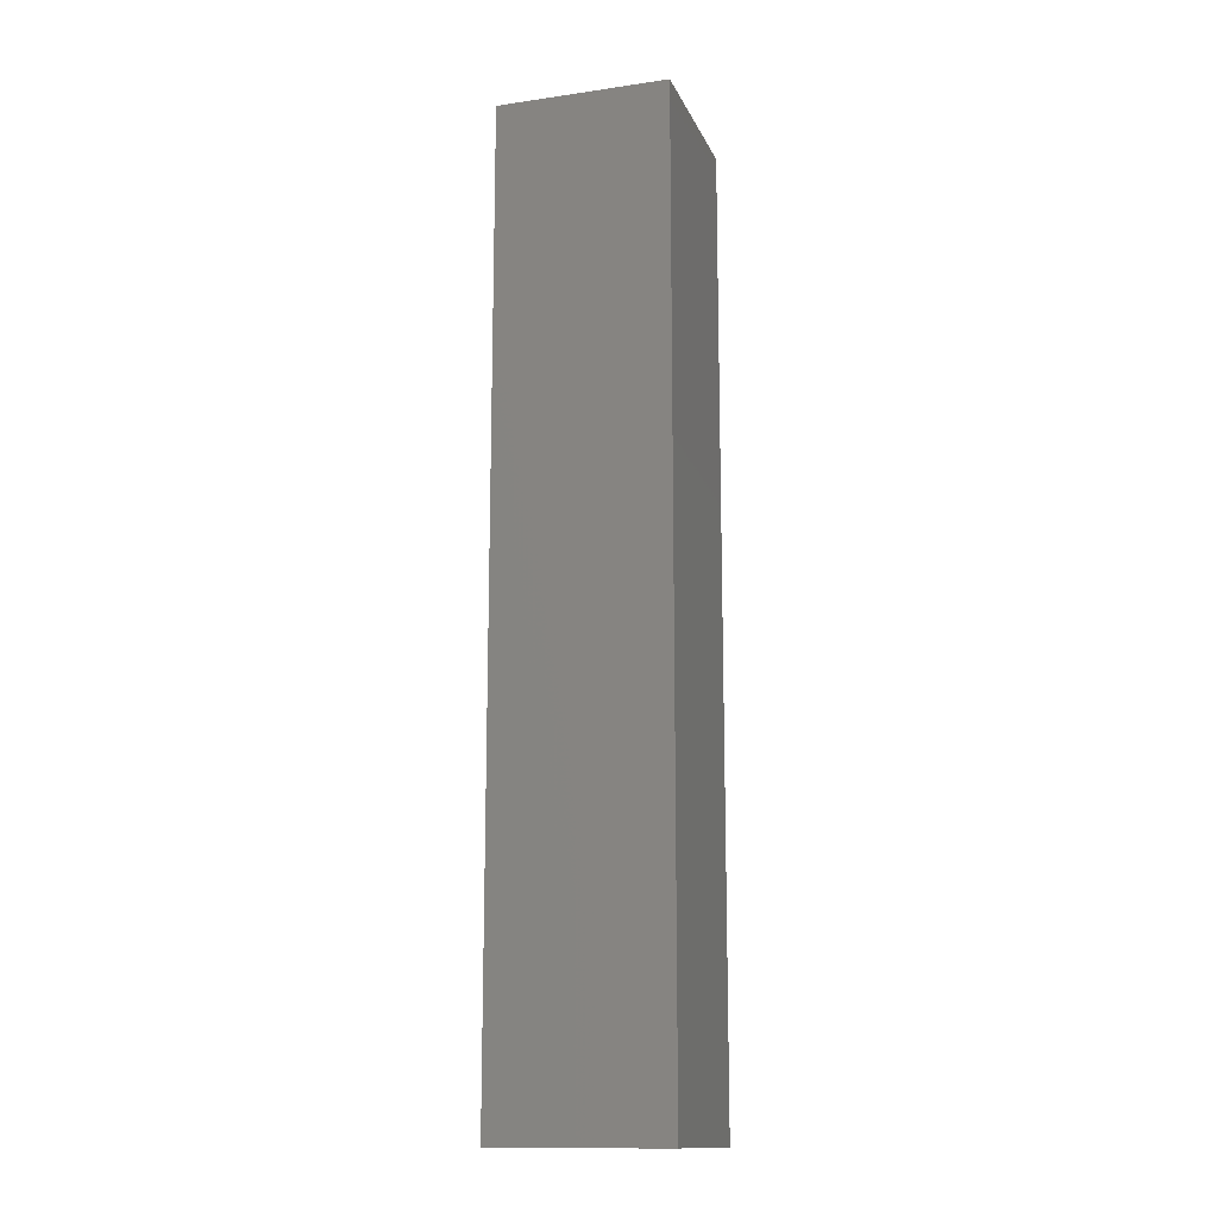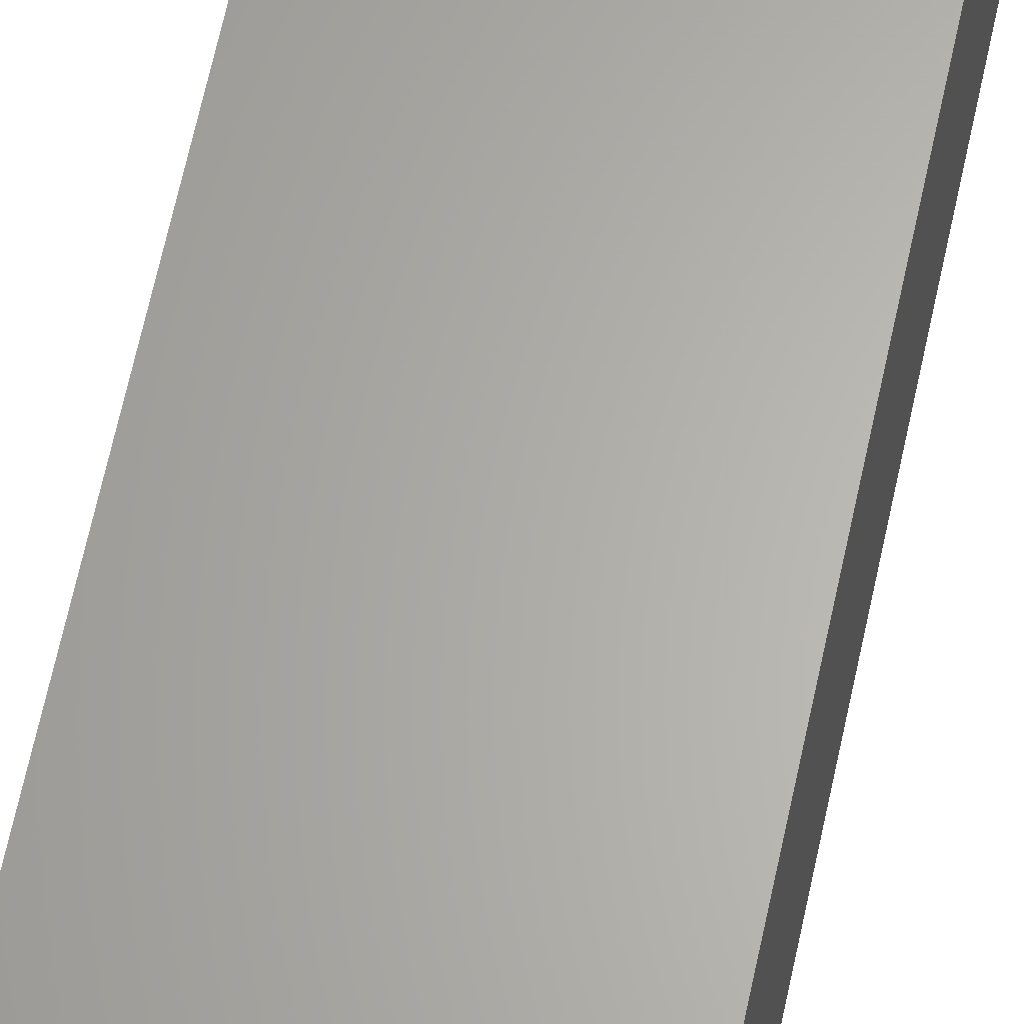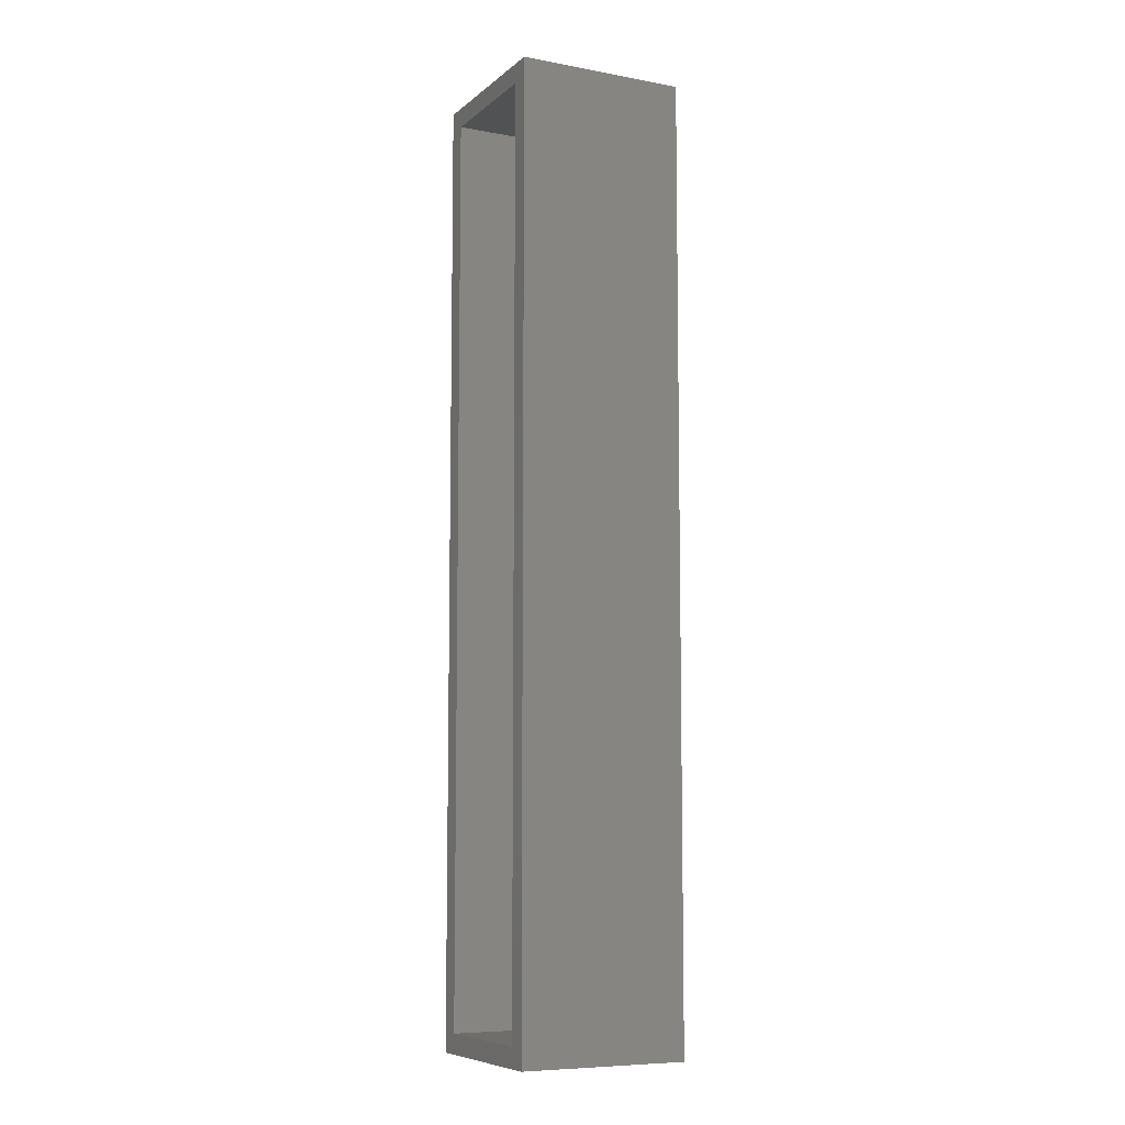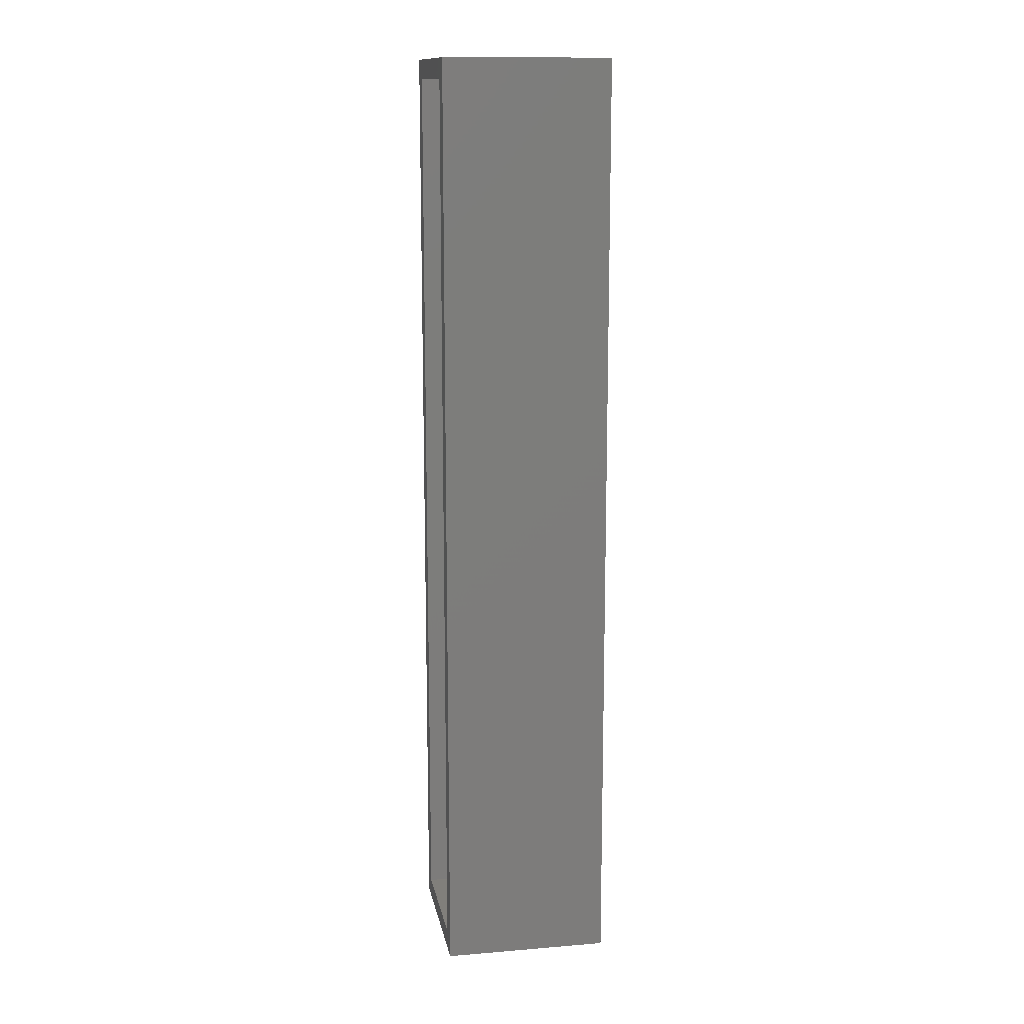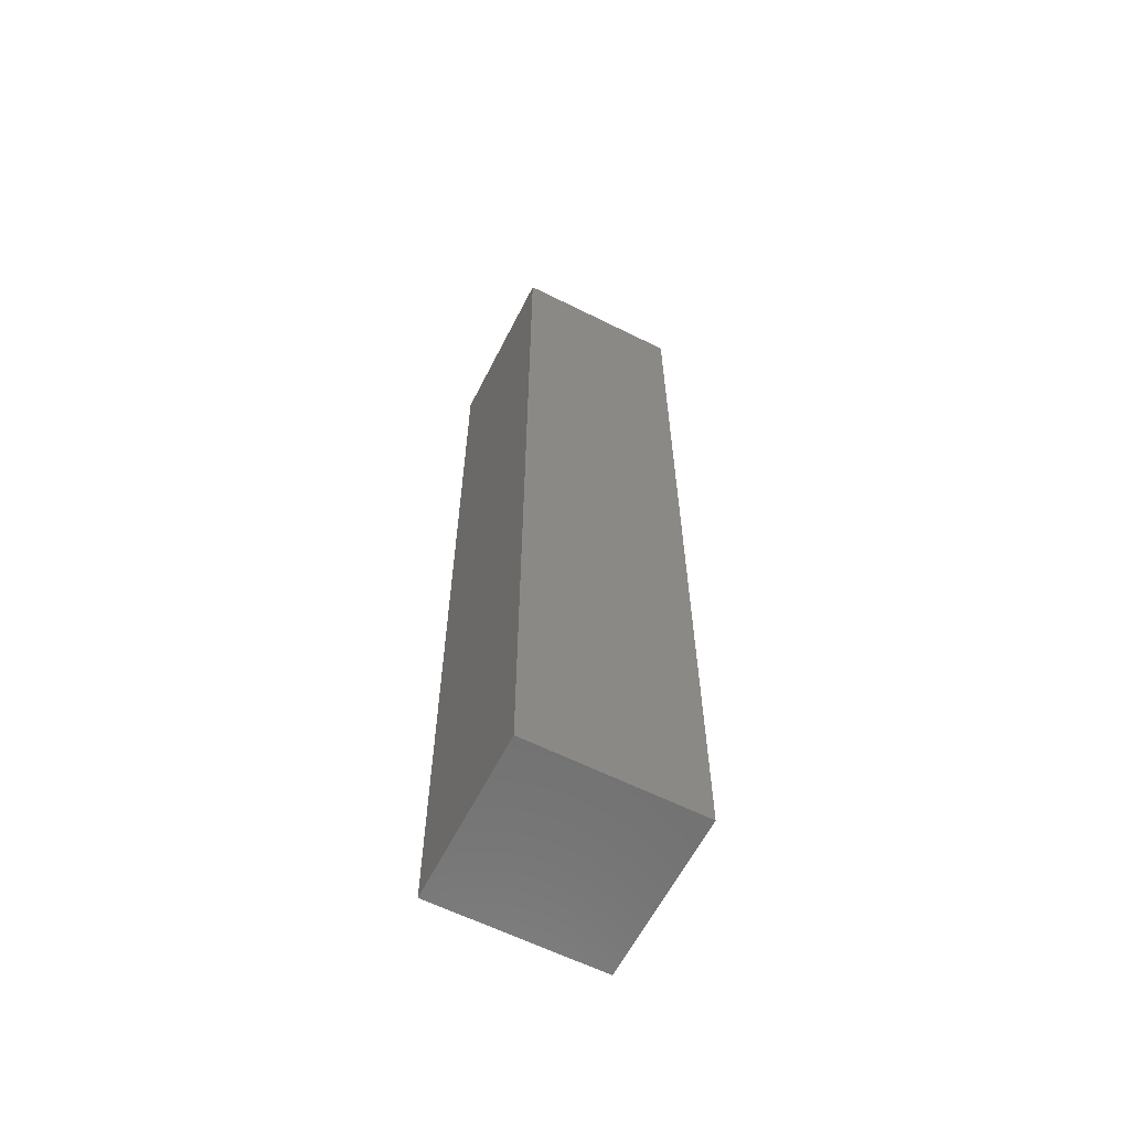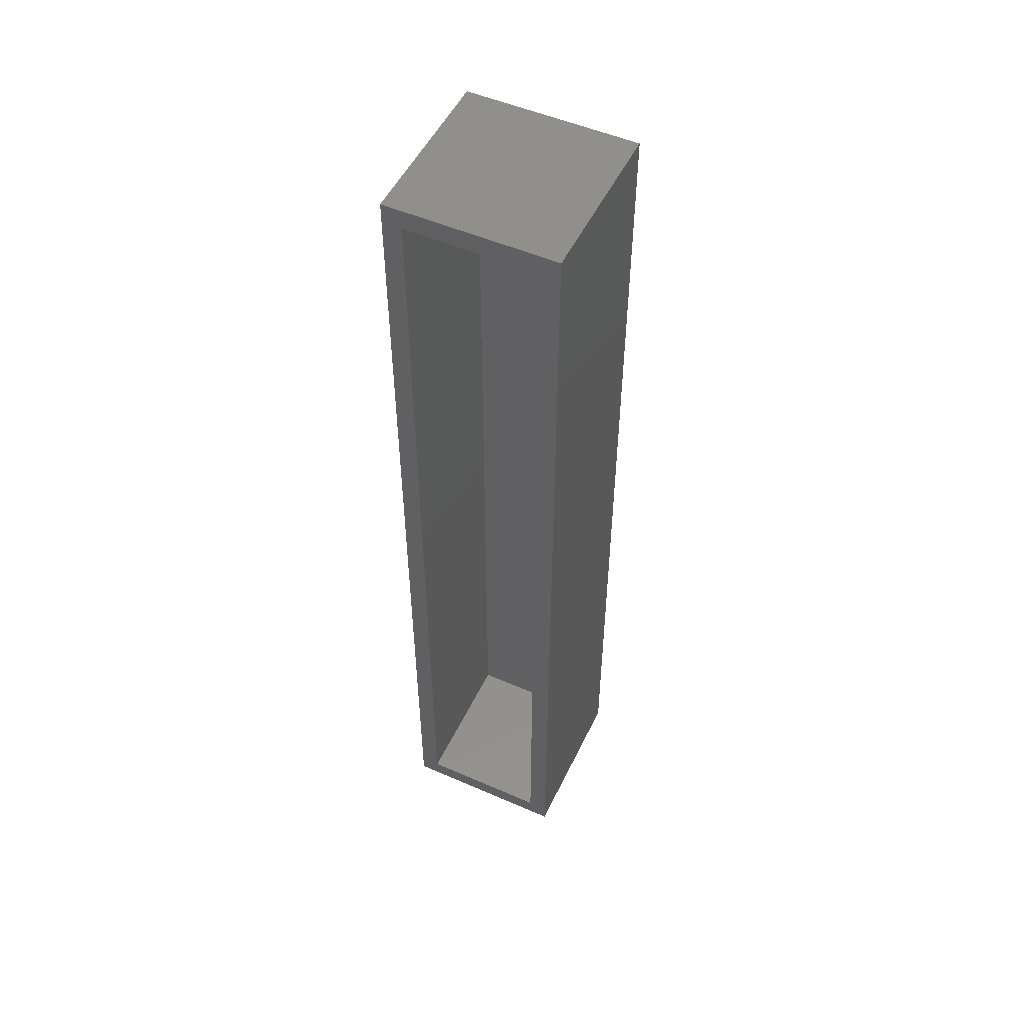
<metadata>
{"format":"stl","ext":"stl","renderer":"f3d","projection":"perspective","resolution":1024,"background":"white","views":[{"elev":-14.4,"azim":-162.5,"up":"+Z"},{"elev":64.1,"azim":-168.0,"up":"+Y"},{"elev":-8.0,"azim":63.2,"up":"+Z"},{"elev":13.6,"azim":79.6,"up":"+Z"},{"elev":-61.7,"azim":153.1,"up":"+Z"},{"elev":51.7,"azim":25.3,"up":"+Z"}]}
</metadata>
<code>
# stl→obj: 16 verts, 28 faces
v 0.1356 -0.2656 -0.75
v 0.1044 -0.2656 -0.7188
v -0.1328 -0.2656 -0.75
v -0.1016 -0.2656 -0.7188
v -0.1328 -0.2656 0.75
v -0.1016 -0.2656 0.7188
v 0.1356 -0.2656 0.75
v 0.1044 -0.2656 0.7188
v -0.1016 -0.03125 -0.7188
v 0.1044 -0.03125 -0.7188
v 0.1044 -0.03125 0.7188
v -0.1016 -0.03125 0.7188
v -0.1328 0 -0.75
v -0.1328 1.665e-16 0.75
v 0.1356 1.49e-17 -0.75
v 0.1356 1.814e-16 0.75
f 1 2 3
f 3 2 4
f 3 4 5
f 5 4 6
f 5 6 7
f 7 6 8
f 7 8 1
f 1 8 2
f 9 4 10
f 10 4 2
f 2 8 10
f 10 8 11
f 11 8 12
f 12 8 6
f 6 4 12
f 12 4 9
f 9 10 12
f 12 10 11
f 13 14 15
f 15 14 16
f 5 14 3
f 3 14 13
f 7 16 5
f 5 16 14
f 1 15 7
f 7 15 16
f 3 13 1
f 1 13 15

</code>
